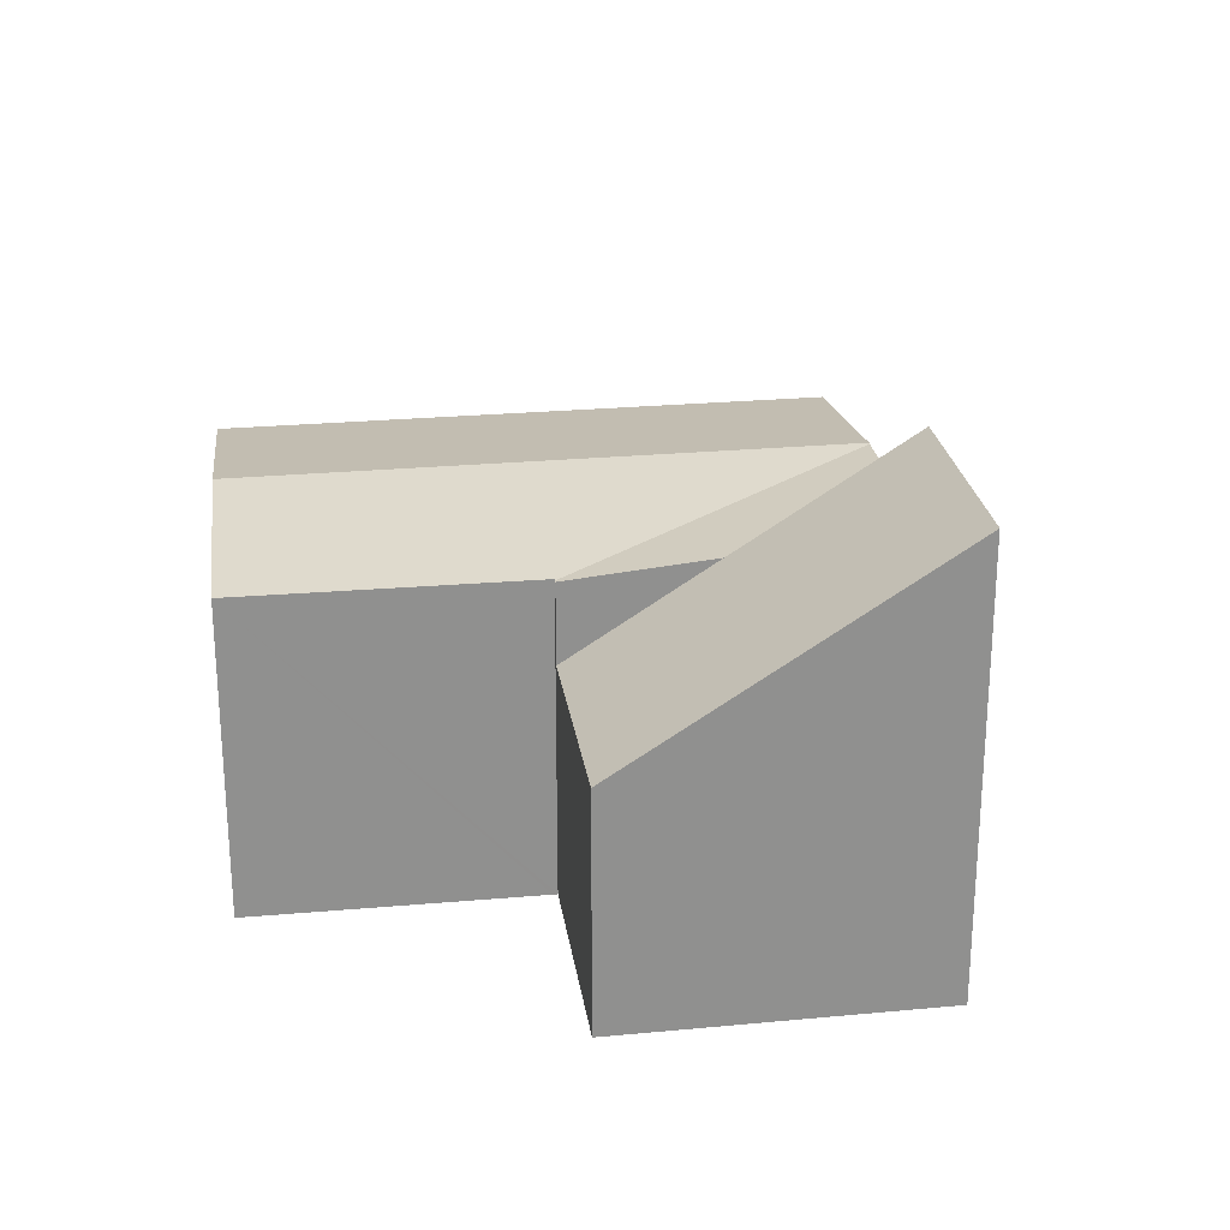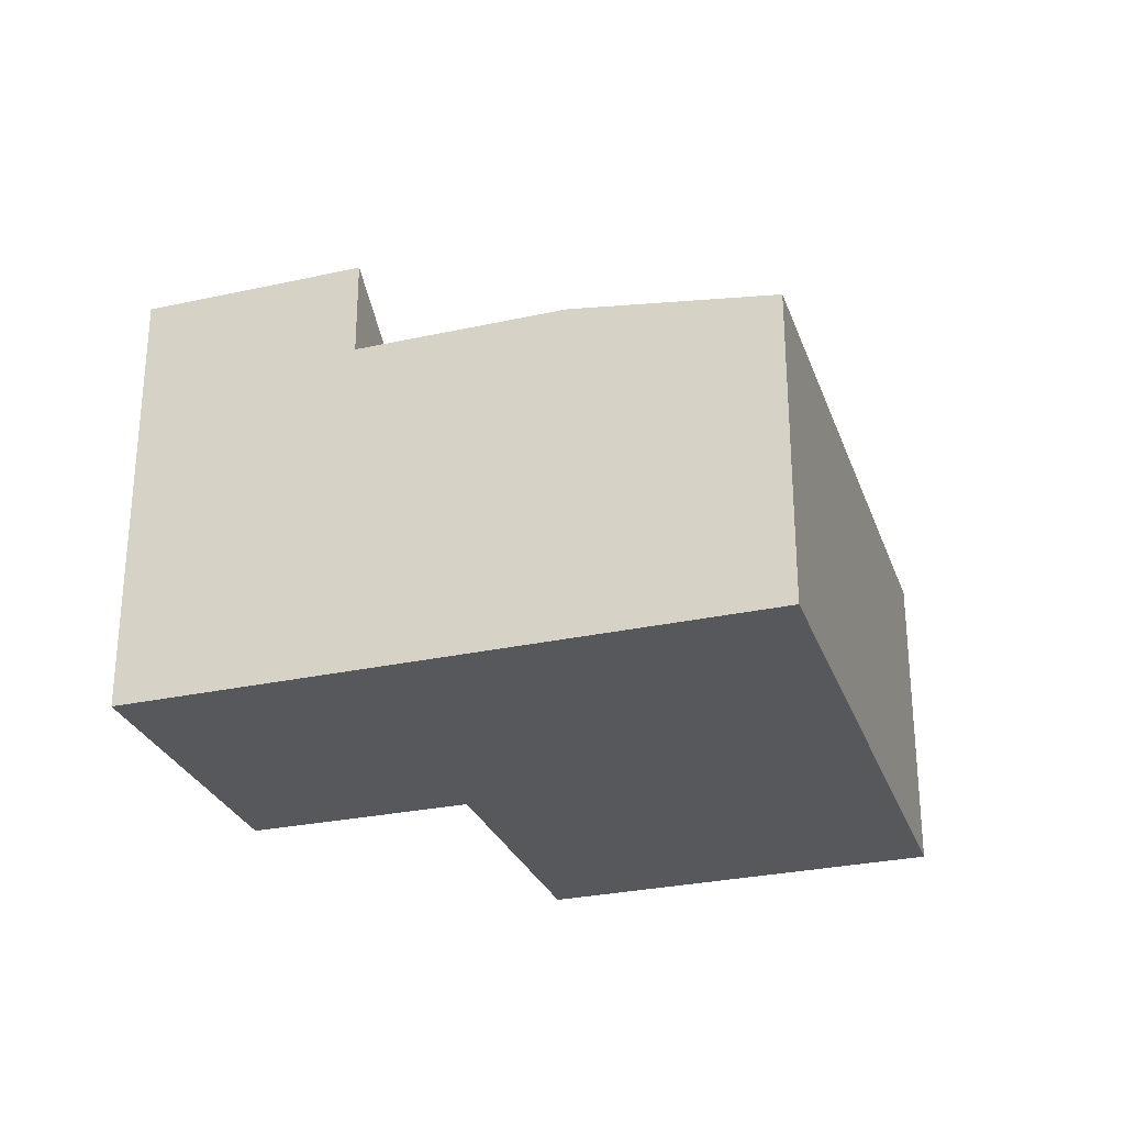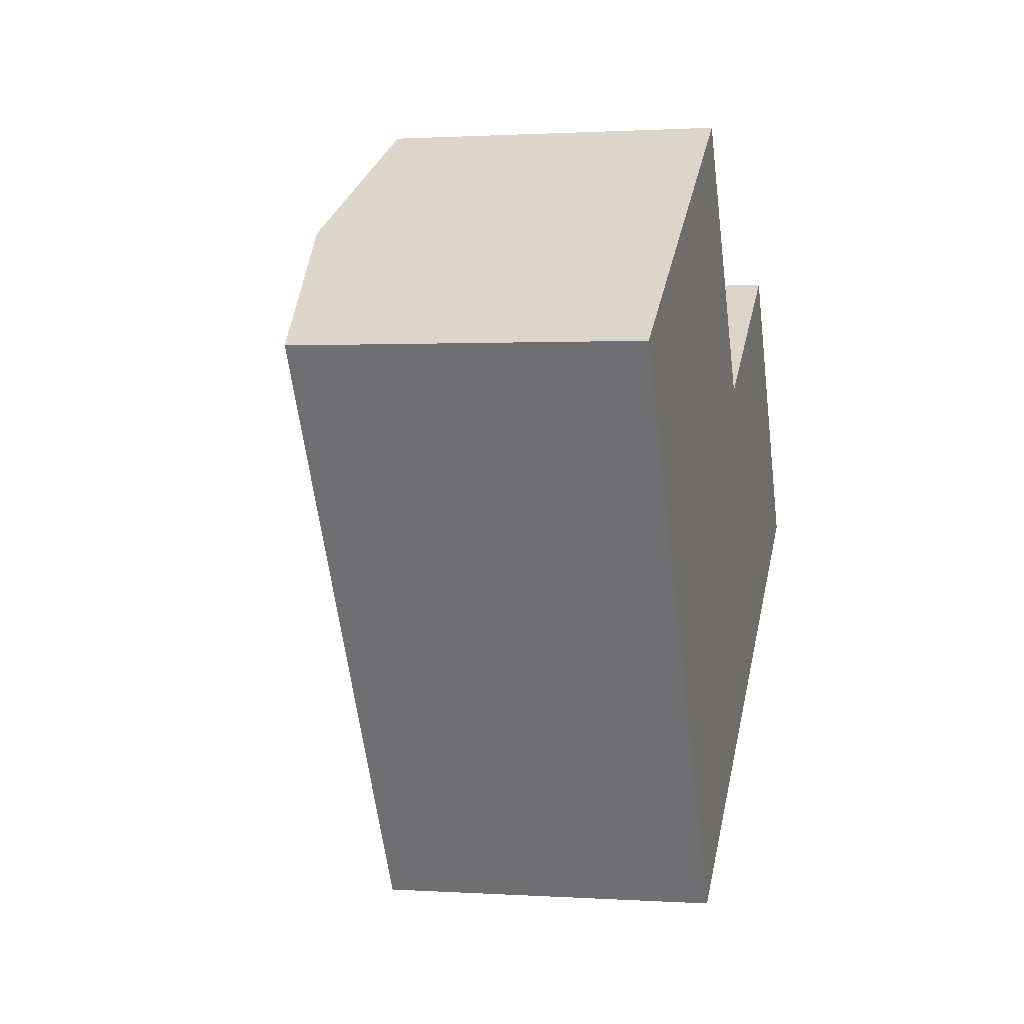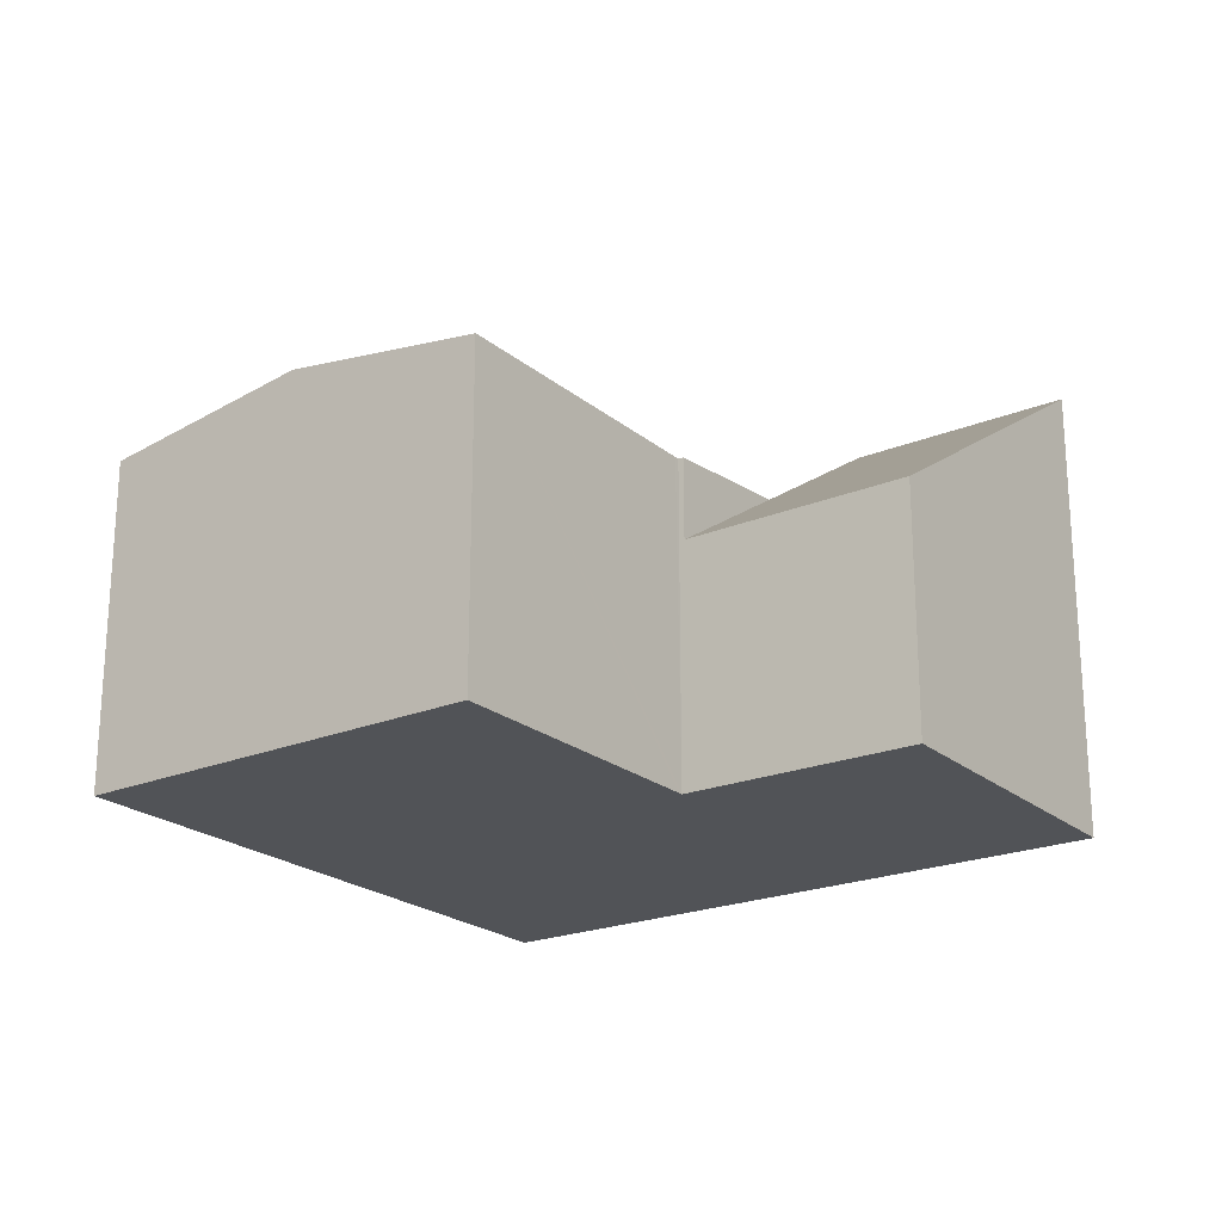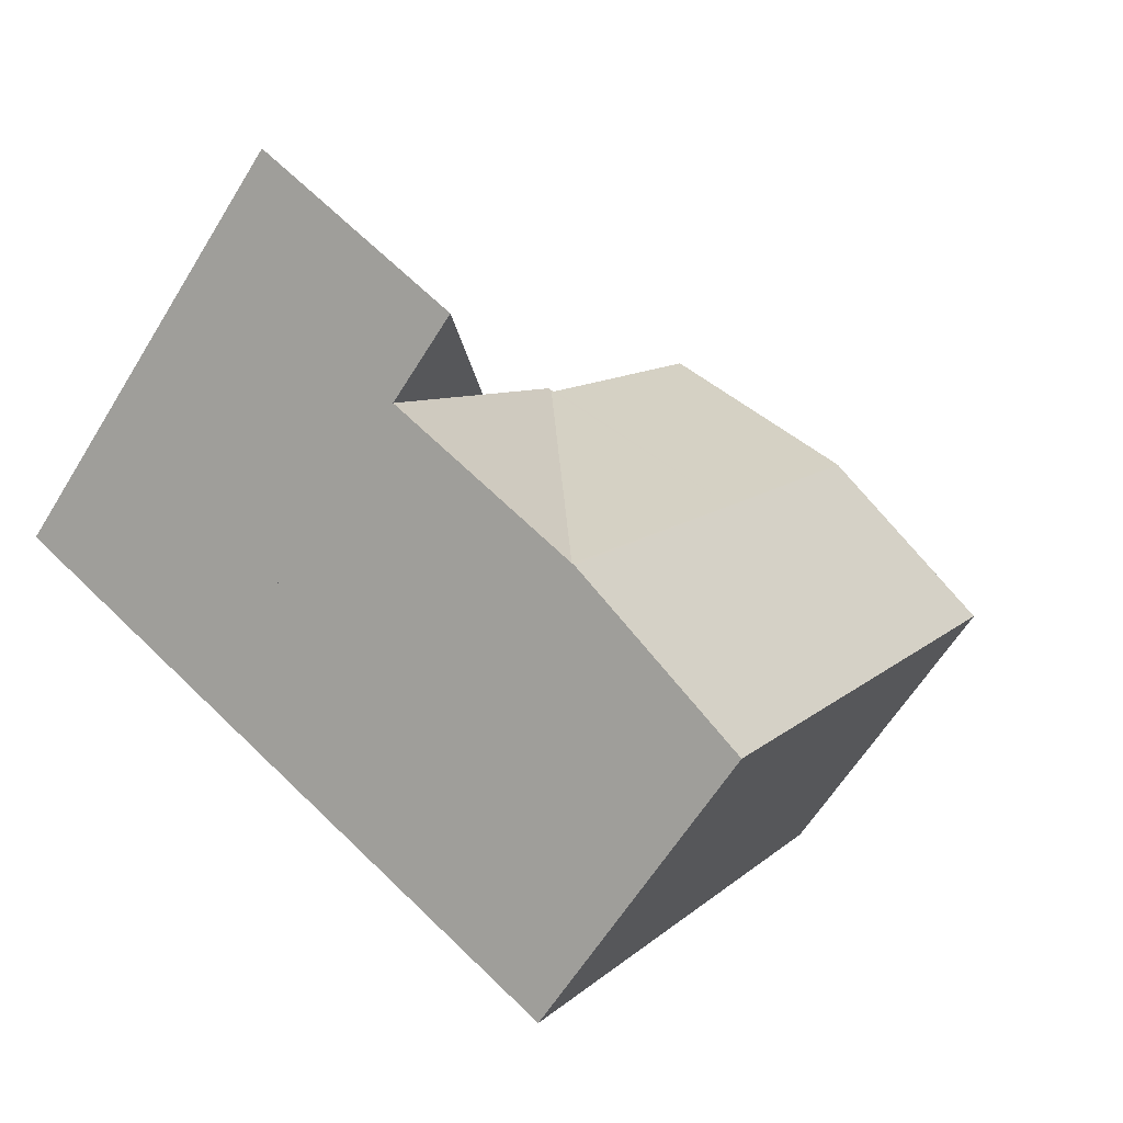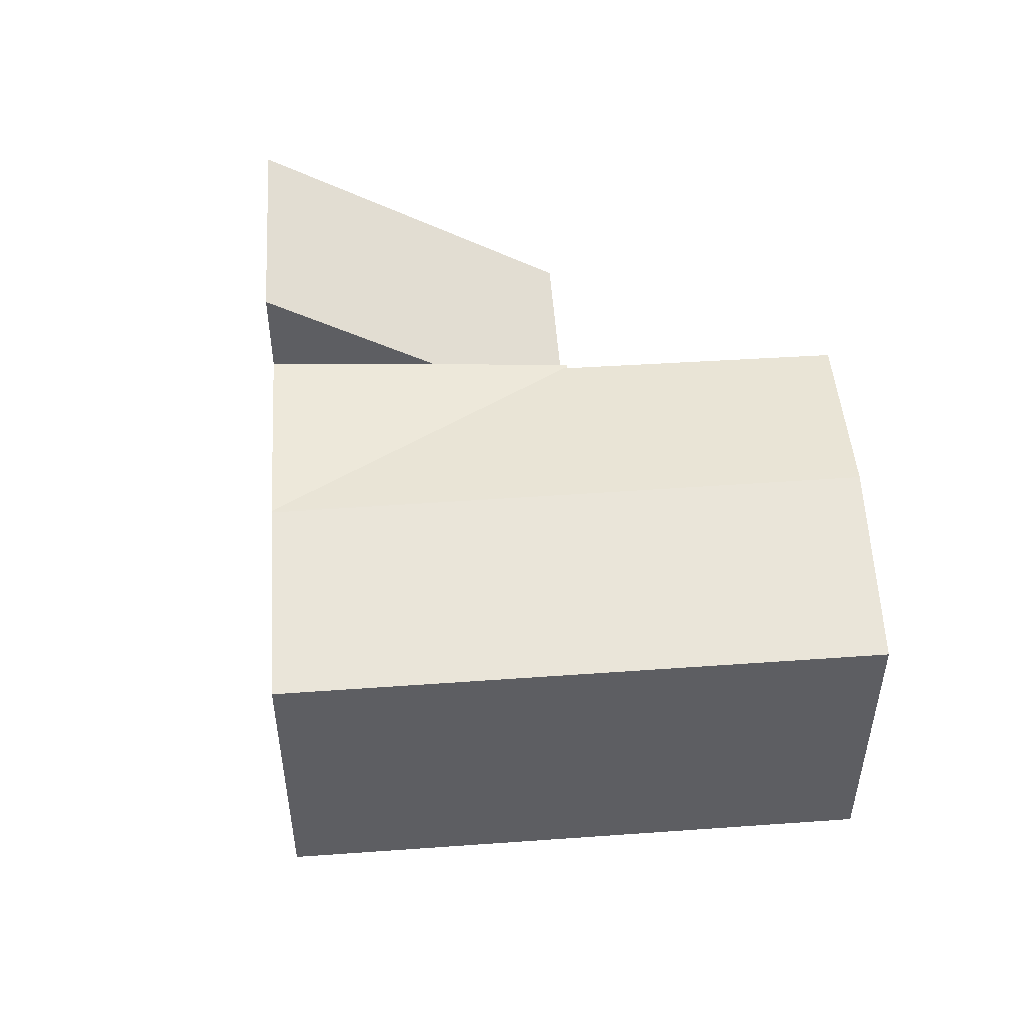
<metadata>
{"format":"obj","ext":"obj","renderer":"f3d","projection":"perspective","resolution":1024,"background":"white","views":[{"elev":24.8,"azim":49.7,"up":"+Y"},{"elev":-28.2,"azim":165.9,"up":"+Y"},{"elev":1.1,"azim":-76.5,"up":"+Z"},{"elev":-21.7,"azim":3.3,"up":"+Y"},{"elev":-61.4,"azim":148.5,"up":"+Z"},{"elev":50.7,"azim":-126.1,"up":"+Y"}]}
</metadata>
<code>
v  14.75 8.291 -3.712
v  21.91 11.1 -4.418
v  17.08 11.1 -7.511
v  17.65 5.968 2.517
v  12.79 5.936 -0.533
v  17.65 -1.541e-16 2.517
v  12.79 3.264e-17 -0.533
v  21.91 2.705e-16 -4.418
v  17.08 4.599e-16 -7.511
v  14.75 2.273e-16 -3.712
v  12.73 7.961 -0.573
v  12.79 7.961 -0.533
v  12.62 8.685 -10.37
v  17.08 8.685 -7.511
v  8.216 8.693 -3.321
v  12.57 8.693 -10.4
v  12.67 7.97 -0.608
v  12.61 7.97 -0.509
v  4.411 8.693 2.862
v  8.72 7.981 5.658
v  3.788 7.965 -6.155
v  8.144 7.965 -13.23
v  0 7.965 4.877e-16
v  12.67 3.723e-17 -0.608
v  12.61 3.117e-17 -0.509
v  8.72 -3.465e-16 5.658
v  12.73 3.509e-17 -0.573
v  0 0 0
v  4.411 -1.752e-16 2.862
v  8.144 8.103e-16 -13.23
v  12.62 6.347e-16 -10.37
v  12.57 6.368e-16 -10.4
v  3.788 3.769e-16 -6.155
g defaultobject
f 1 2 3
f 2 1 4
f 4 1 5
f 5 6 4
f 6 5 7
f 4 8 2
f 8 4 6
f 8 3 2
f 3 8 9
f 9 1 3
f 1 9 5
f 5 9 7
f 7 9 10
f 7 8 6
f 8 7 10
f 8 10 9
f 1 11 12
f 11 1 13
f 13 1 14
f 15 13 16
f 13 15 17
f 17 15 18
f 18 15 19
f 18 19 20
f 11 13 17
f 21 16 22
f 16 21 15
f 15 21 23
f 15 23 19
f 18 24 17
f 24 18 20
f 24 20 25
f 25 20 26
f 7 1 12
f 1 7 14
f 14 7 9
f 9 7 10
f 24 11 17
f 11 24 12
f 12 24 7
f 7 24 27
f 28 19 23
f 19 28 20
f 20 28 26
f 26 28 29
f 9 13 14
f 13 9 16
f 16 9 22
f 22 9 30
f 30 9 31
f 30 31 32
f 30 21 22
f 21 30 33
f 21 33 23
f 23 33 28
f 10 31 9
f 31 10 7
f 31 7 32
f 32 7 30
f 30 7 27
f 30 27 24
f 30 24 25
f 30 25 26
f 30 26 33
f 33 26 29
f 33 29 28

</code>
